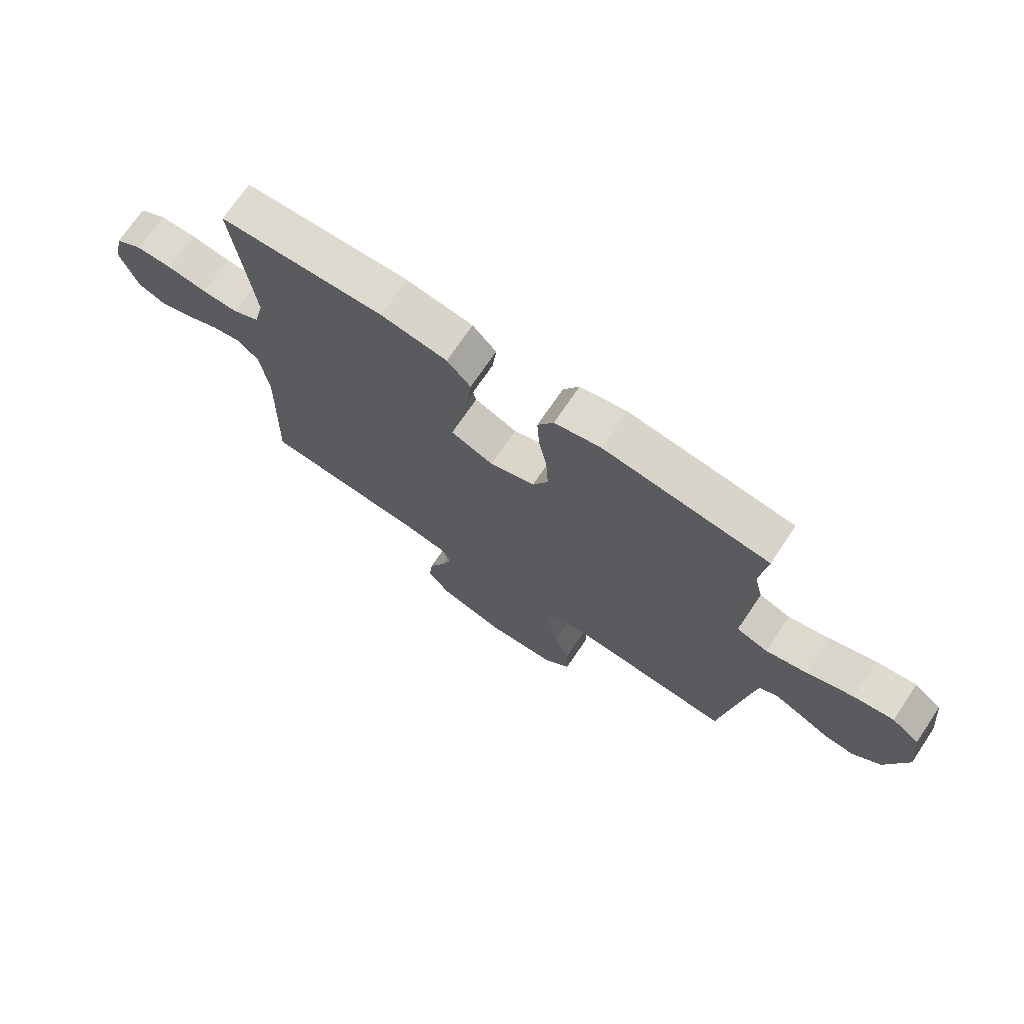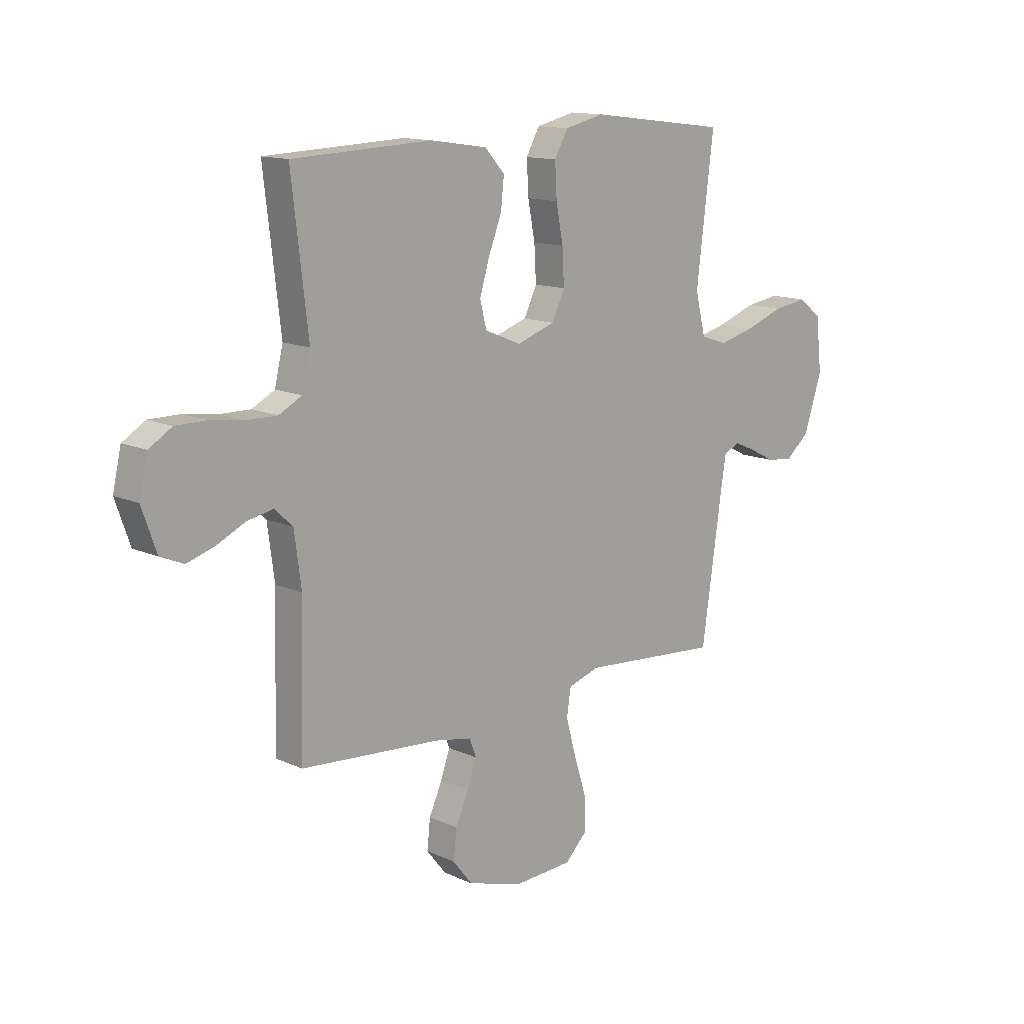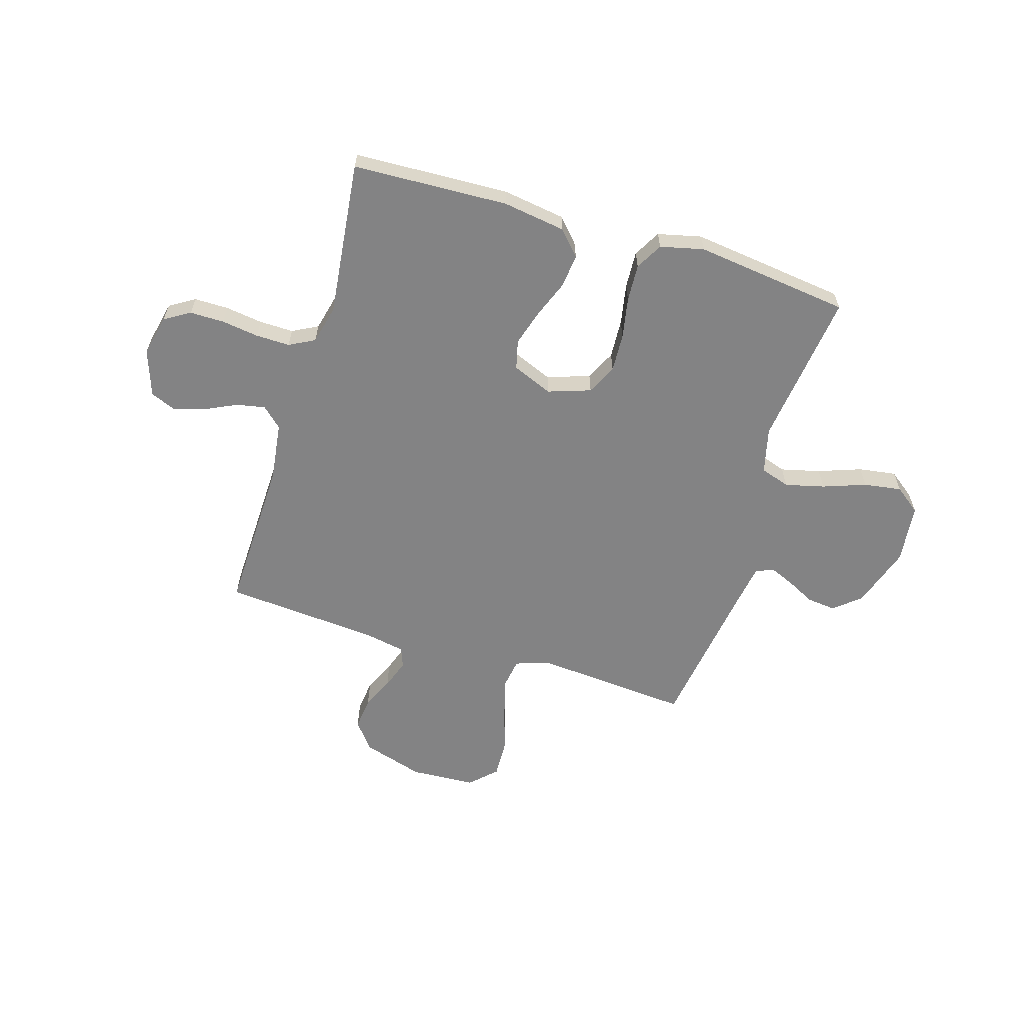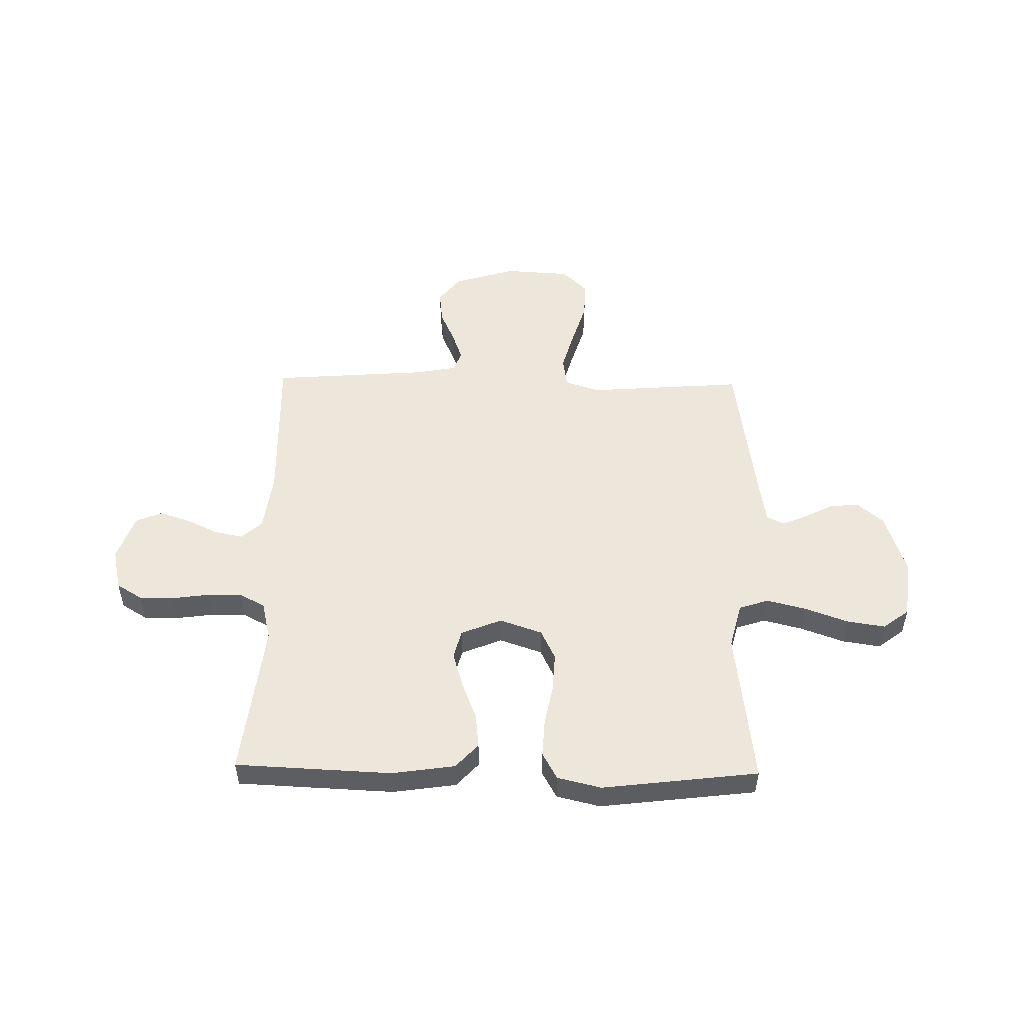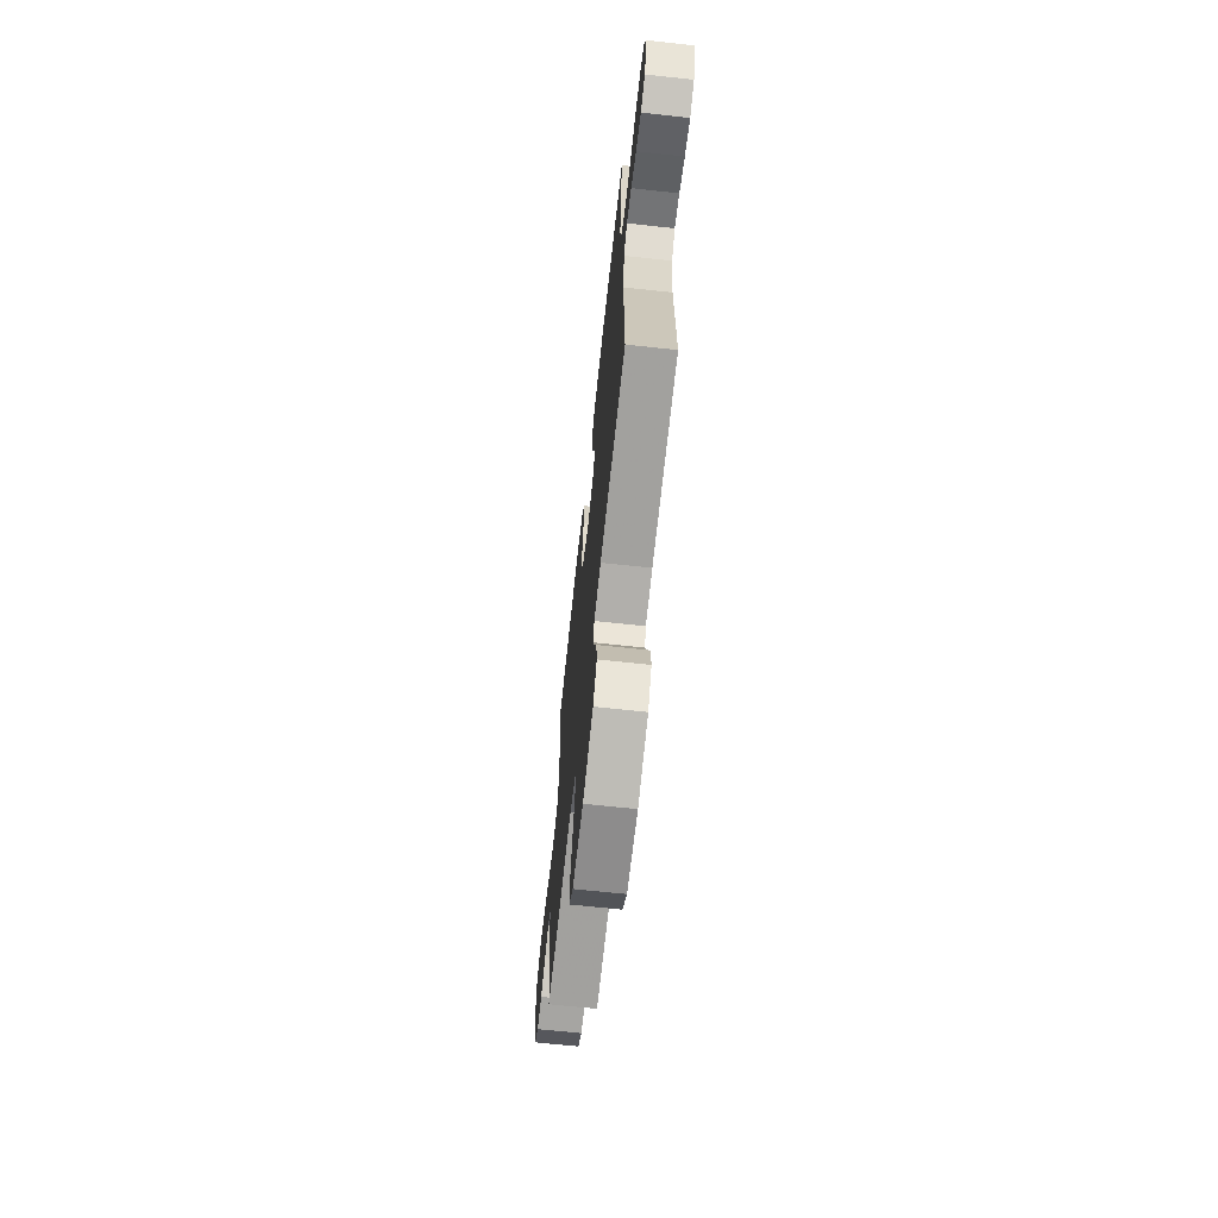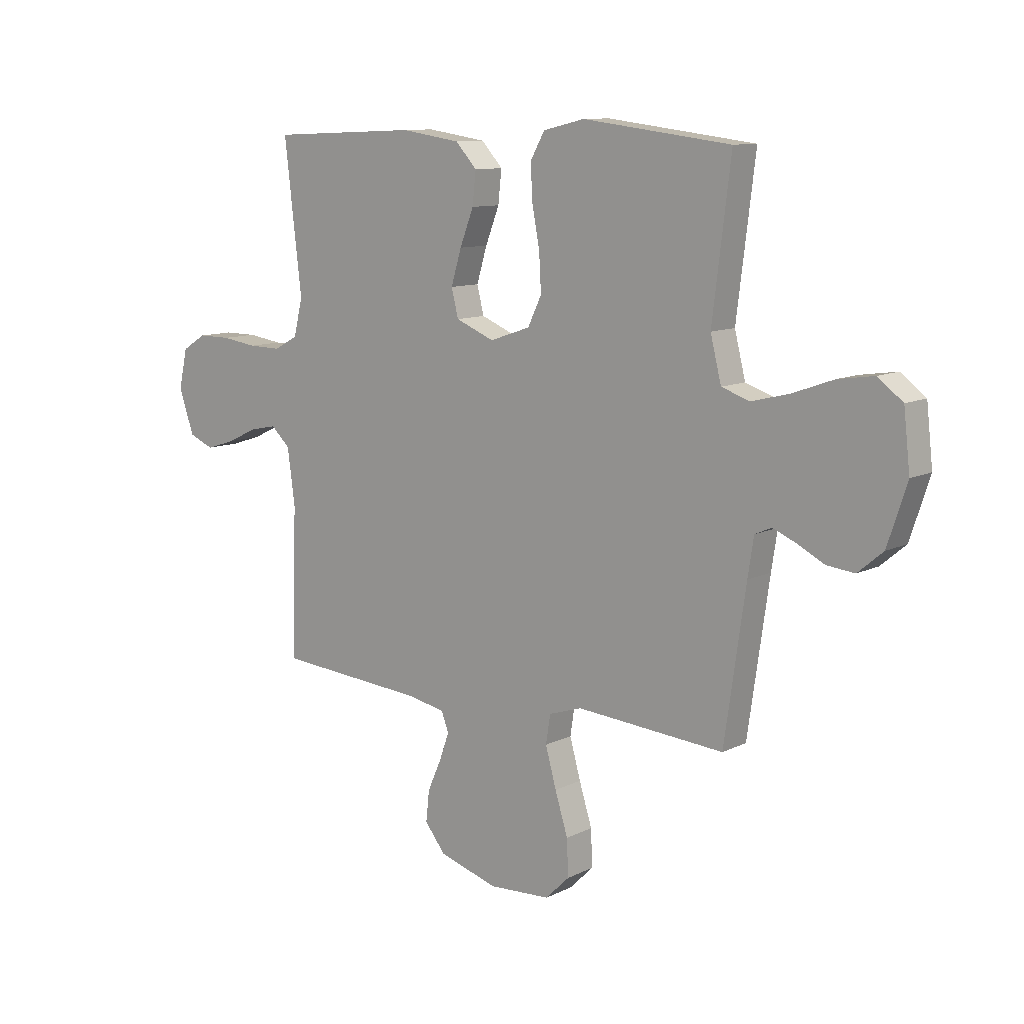
<metadata>
{"format":"obj","ext":"obj","renderer":"f3d","projection":"perspective","resolution":1024,"background":"white","views":[{"elev":71.5,"azim":34.0,"up":"+Z"},{"elev":13.4,"azim":-44.1,"up":"+Z"},{"elev":-61.2,"azim":-17.0,"up":"+Y"},{"elev":51.5,"azim":1.1,"up":"+Y"},{"elev":-67.5,"azim":-96.2,"up":"+Z"},{"elev":10.6,"azim":39.5,"up":"+Z"}]}
</metadata>
<code>
v 0.5 0.07 0.5
v 0.463 0.07 0.2
v 0.485 0.07 0.112
v 0.542 0.07 0.093
v 0.618 0.07 0.112
v 0.701 0.07 0.142
v 0.774 0.07 0.153
v 0.824 0.07 0.115
v 0.837 0.07 0
v 0.798 0.07 -0.119
v 0.747 0.07 -0.162
v 0.691 0.07 -0.156
v 0.636 0.07 -0.128
v 0.589 0.07 -0.108
v 0.555 0.07 -0.123
v 0.543 0.07 -0.2
v 0.5 0.07 -0.5
v 0.2 0.07 -0.477
v 0.133 0.07 -0.499
v 0.124 0.07 -0.557
v 0.146 0.07 -0.636
v 0.172 0.07 -0.719
v 0.175 0.07 -0.793
v 0.126 0.07 -0.841
v 0 0.07 -0.848
v -0.119 0.07 -0.812
v -0.161 0.07 -0.759
v -0.154 0.07 -0.696
v -0.126 0.07 -0.633
v -0.106 0.07 -0.577
v -0.121 0.07 -0.538
v -0.2 0.07 -0.523
v -0.5 0.07 -0.5
v -0.492 0.07 -0.2
v -0.507 0.07 -0.087
v -0.546 0.07 -0.051
v -0.601 0.07 -0.062
v -0.662 0.07 -0.091
v -0.722 0.07 -0.11
v -0.772 0.07 -0.089
v -0.803 0.07 0
v -0.785 0.07 0.08
v -0.736 0.07 0.11
v -0.67 0.07 0.11
v -0.598 0.07 0.1
v -0.532 0.07 0.099
v -0.483 0.07 0.125
v -0.465 0.07 0.2
v -0.5 0.07 0.5
v -0.2 0.07 0.513
v -0.079 0.07 0.495
v -0.036 0.07 0.448
v -0.043 0.07 0.383
v -0.071 0.07 0.311
v -0.092 0.07 0.241
v -0.078 0.07 0.185
v 0 0.07 0.153
v 0.082 0.07 0.181
v 0.11 0.07 0.239
v 0.106 0.07 0.314
v 0.091 0.07 0.393
v 0.087 0.07 0.465
v 0.116 0.07 0.517
v 0.2 0.07 0.537
v 0.5 0 0.5
v 0.463 0 0.2
v 0.485 0 0.112
v 0.542 0 0.093
v 0.618 0 0.112
v 0.701 0 0.142
v 0.774 0 0.153
v 0.824 0 0.115
v 0.837 0 0
v 0.798 0 -0.119
v 0.747 0 -0.162
v 0.691 0 -0.156
v 0.636 0 -0.128
v 0.589 0 -0.108
v 0.555 0 -0.123
v 0.543 0 -0.2
v 0.5 0 -0.5
v 0.2 0 -0.477
v 0.133 0 -0.499
v 0.124 0 -0.557
v 0.146 0 -0.636
v 0.172 0 -0.719
v 0.175 0 -0.793
v 0.126 0 -0.841
v 0 0 -0.848
v -0.119 0 -0.812
v -0.161 0 -0.759
v -0.154 0 -0.696
v -0.126 0 -0.633
v -0.106 0 -0.577
v -0.121 0 -0.538
v -0.2 0 -0.523
v -0.5 0 -0.5
v -0.492 0 -0.2
v -0.507 0 -0.087
v -0.546 0 -0.051
v -0.601 0 -0.062
v -0.662 0 -0.091
v -0.722 0 -0.11
v -0.772 0 -0.089
v -0.803 0 0
v -0.785 0 0.08
v -0.736 0 0.11
v -0.67 0 0.11
v -0.598 0 0.1
v -0.532 0 0.099
v -0.483 0 0.125
v -0.465 0 0.2
v -0.5 0 0.5
v -0.2 0 0.513
v -0.079 0 0.495
v -0.036 0 0.448
v -0.043 0 0.383
v -0.071 0 0.311
v -0.092 0 0.241
v -0.078 0 0.185
v 0 0 0.153
v 0.082 0 0.181
v 0.11 0 0.239
v 0.106 0 0.314
v 0.091 0 0.393
v 0.087 0 0.465
v 0.116 0 0.517
v 0.2 0 0.537
f 64 1 2
f 63 64 2
f 62 63 2
f 61 62 2
f 60 61 2
f 59 60 2 3
f 58 59 3
f 57 58 3 4
f 52 53 54
f 51 52 54
f 50 51 54
f 49 50 54
f 48 49 54
f 47 48 54 55
f 46 47 55 56
f 43 44 45
f 42 43 45
f 41 42 45
f 40 41 45
f 39 40 45
f 38 39 45
f 37 38 45
f 36 37 45 46
f 46 56 57
f 36 46 57
f 35 36 57
f 32 33 34
f 35 57 4
f 34 35 4
f 32 34 4
f 31 32 4
f 27 28 29
f 26 27 29
f 25 26 29
f 24 25 29
f 23 24 29
f 22 23 29
f 21 22 29
f 20 21 29 30
f 16 17 18
f 15 16 18 19
f 11 12 13
f 10 11 13
f 9 10 13
f 8 9 13
f 7 8 13
f 6 7 13
f 5 6 13
f 5 13 14
f 4 5 14 15
f 19 20 30 31
f 4 15 19 31
f 66 65 128
f 66 128 127
f 66 127 126
f 66 126 125
f 66 125 124
f 67 66 124 123
f 67 123 122
f 68 67 122 121
f 118 117 116
f 118 116 115
f 118 115 114
f 118 114 113
f 118 113 112
f 119 118 112 111
f 120 119 111 110
f 109 108 107
f 109 107 106
f 109 106 105
f 109 105 104
f 109 104 103
f 109 103 102
f 109 102 101
f 110 109 101 100
f 121 120 110
f 121 110 100
f 121 100 99
f 98 97 96
f 68 121 99
f 68 99 98
f 68 98 96
f 68 96 95
f 93 92 91
f 93 91 90
f 93 90 89
f 93 89 88
f 93 88 87
f 93 87 86
f 93 86 85
f 94 93 85 84
f 82 81 80
f 83 82 80 79
f 77 76 75
f 77 75 74
f 77 74 73
f 77 73 72
f 77 72 71
f 77 71 70
f 77 70 69
f 78 77 69
f 79 78 69 68
f 95 94 84 83
f 95 83 79 68
f 1 65 66 2
f 2 66 67 3
f 3 67 68 4
f 4 68 69 5
f 5 69 70 6
f 6 70 71 7
f 7 71 72 8
f 8 72 73 9
f 9 73 74 10
f 10 74 75 11
f 11 75 76 12
f 12 76 77 13
f 13 77 78 14
f 14 78 79 15
f 15 79 80 16
f 16 80 81 17
f 17 81 82 18
f 18 82 83 19
f 19 83 84 20
f 20 84 85 21
f 21 85 86 22
f 22 86 87 23
f 23 87 88 24
f 24 88 89 25
f 25 89 90 26
f 26 90 91 27
f 27 91 92 28
f 28 92 93 29
f 29 93 94 30
f 30 94 95 31
f 31 95 96 32
f 32 96 97 33
f 33 97 98 34
f 34 98 99 35
f 35 99 100 36
f 36 100 101 37
f 37 101 102 38
f 38 102 103 39
f 39 103 104 40
f 40 104 105 41
f 41 105 106 42
f 42 106 107 43
f 43 107 108 44
f 44 108 109 45
f 45 109 110 46
f 46 110 111 47
f 47 111 112 48
f 48 112 113 49
f 49 113 114 50
f 50 114 115 51
f 51 115 116 52
f 52 116 117 53
f 53 117 118 54
f 54 118 119 55
f 55 119 120 56
f 56 120 121 57
f 57 121 122 58
f 58 122 123 59
f 59 123 124 60
f 60 124 125 61
f 61 125 126 62
f 62 126 127 63
f 63 127 128 64
f 64 128 65 1

</code>
